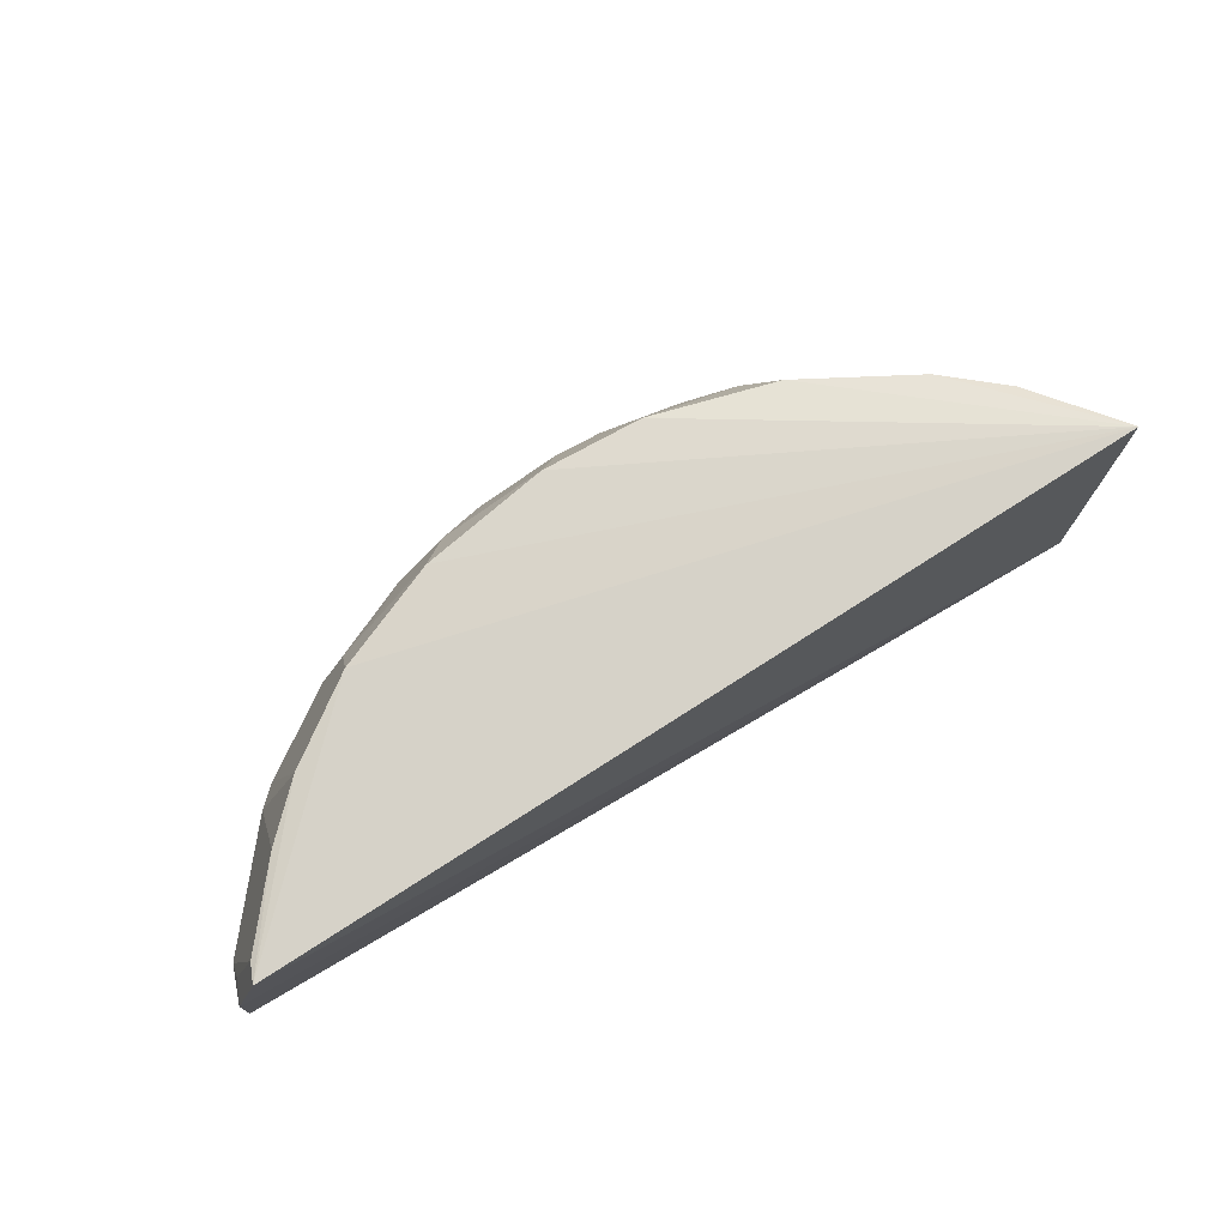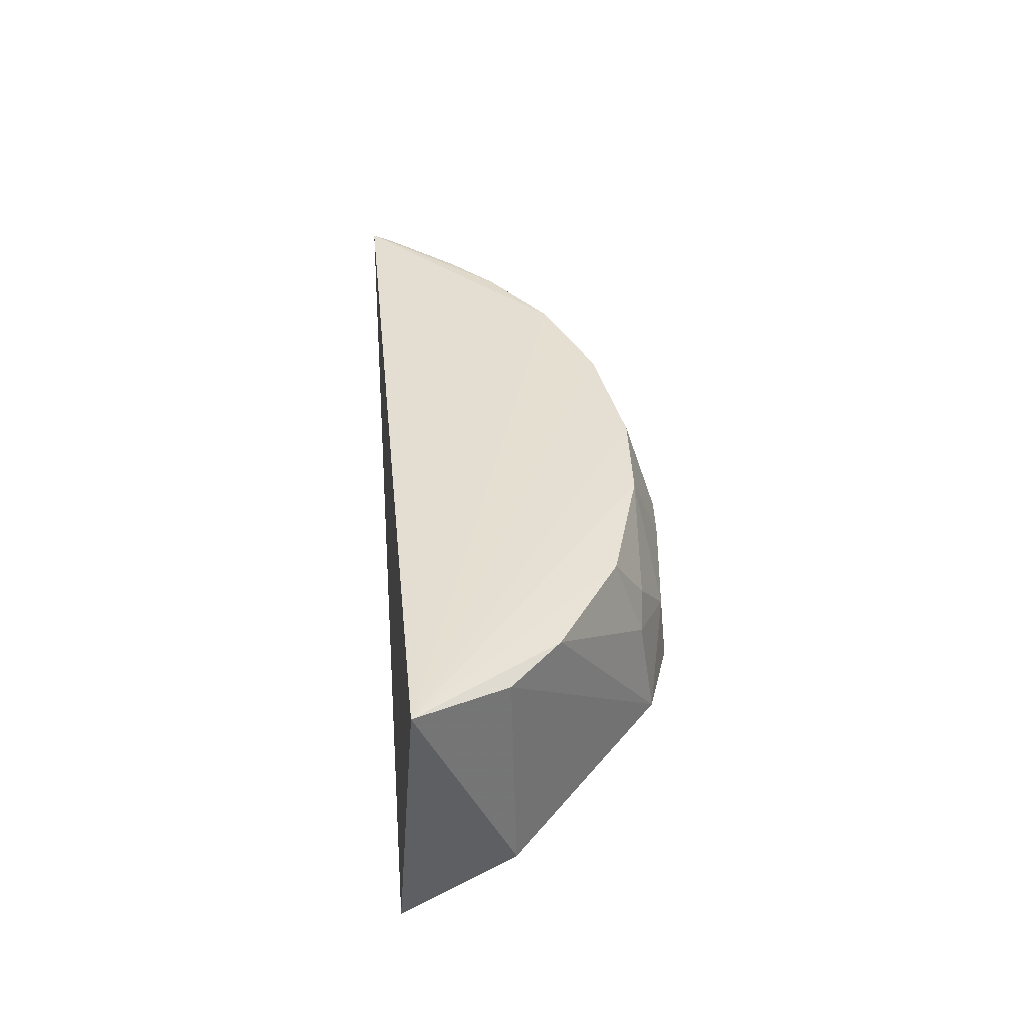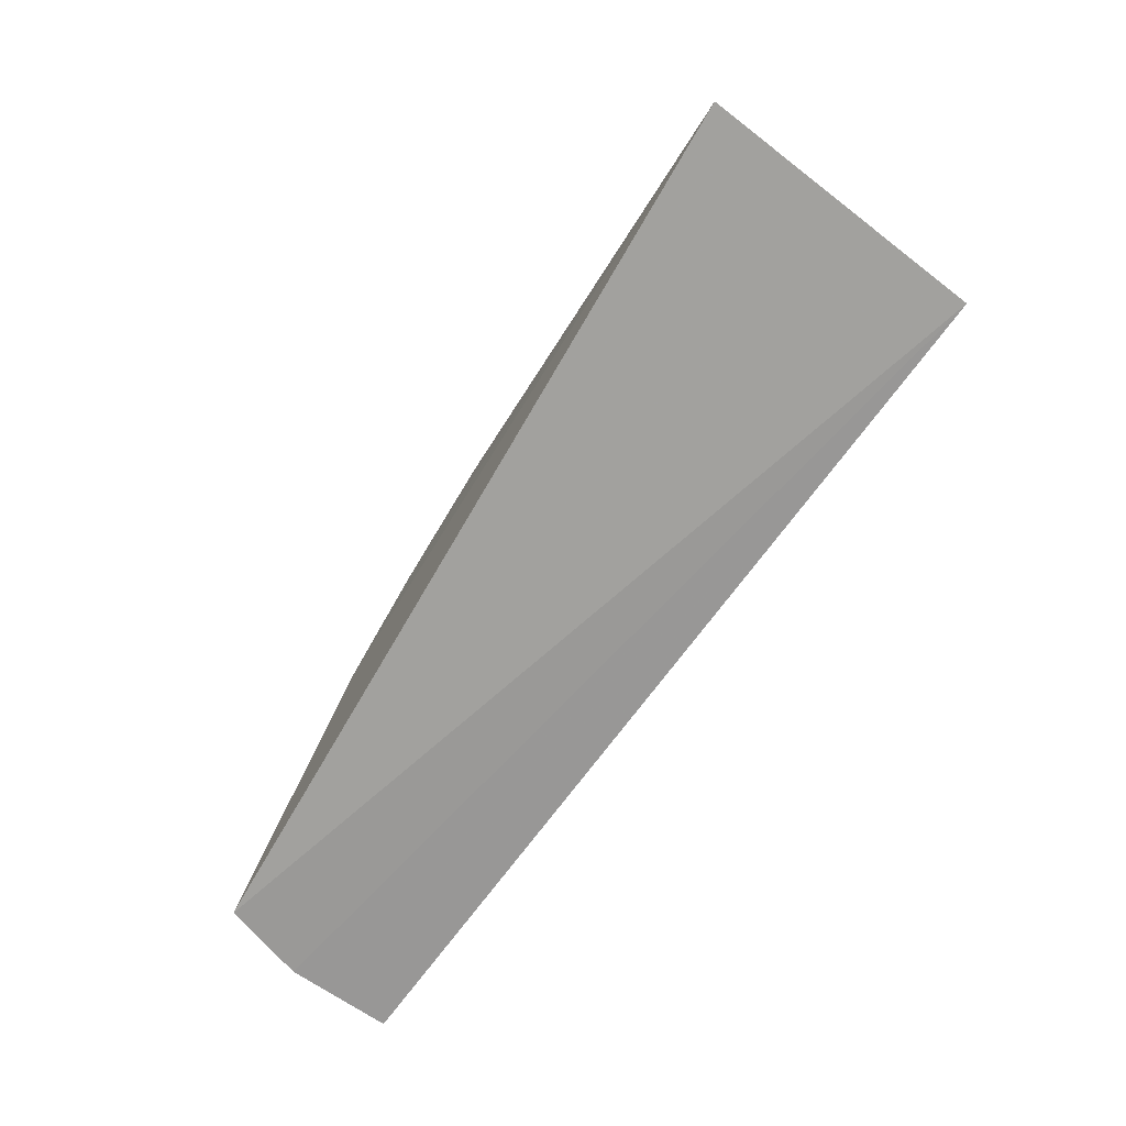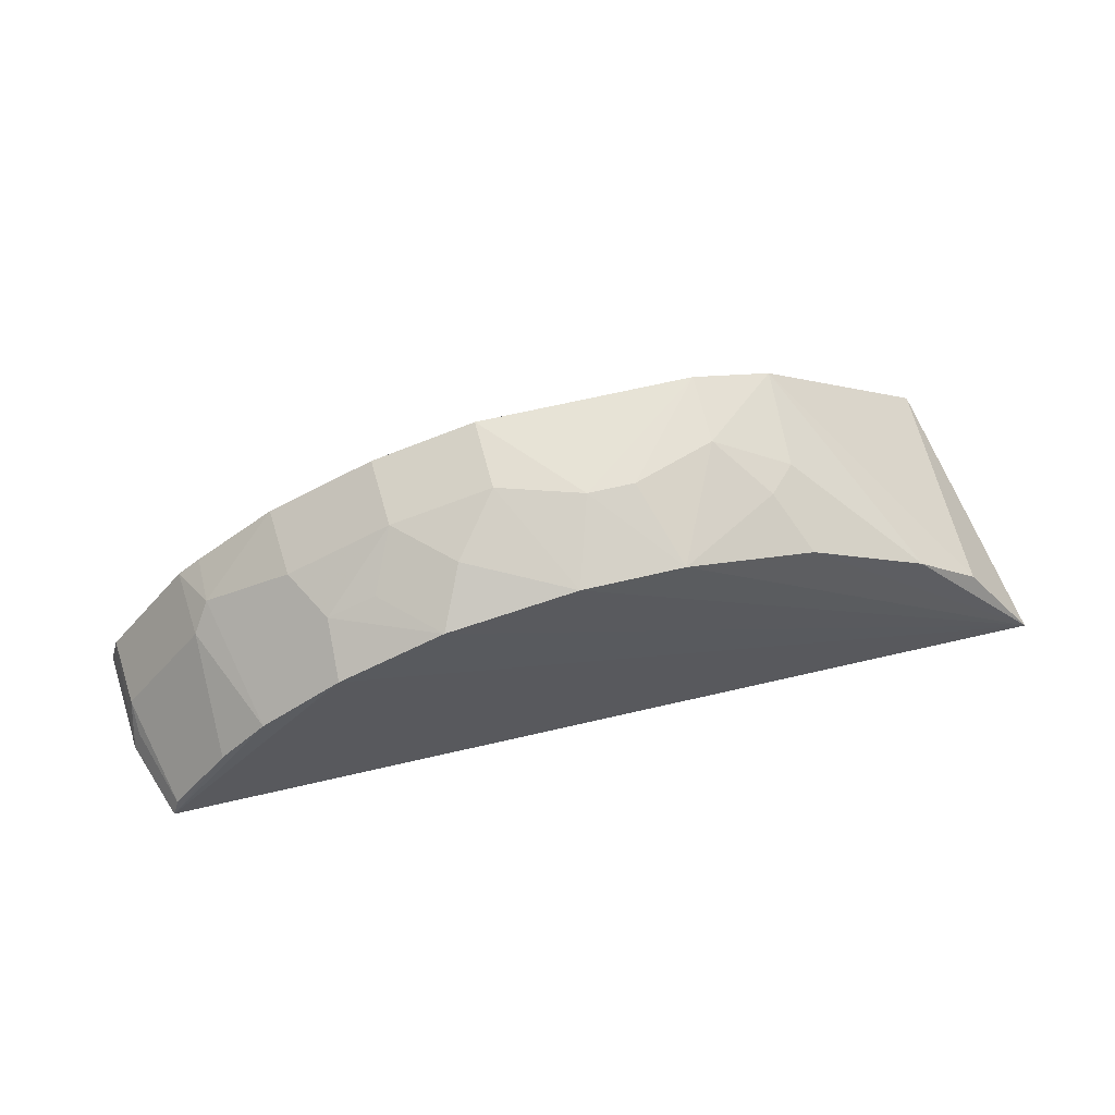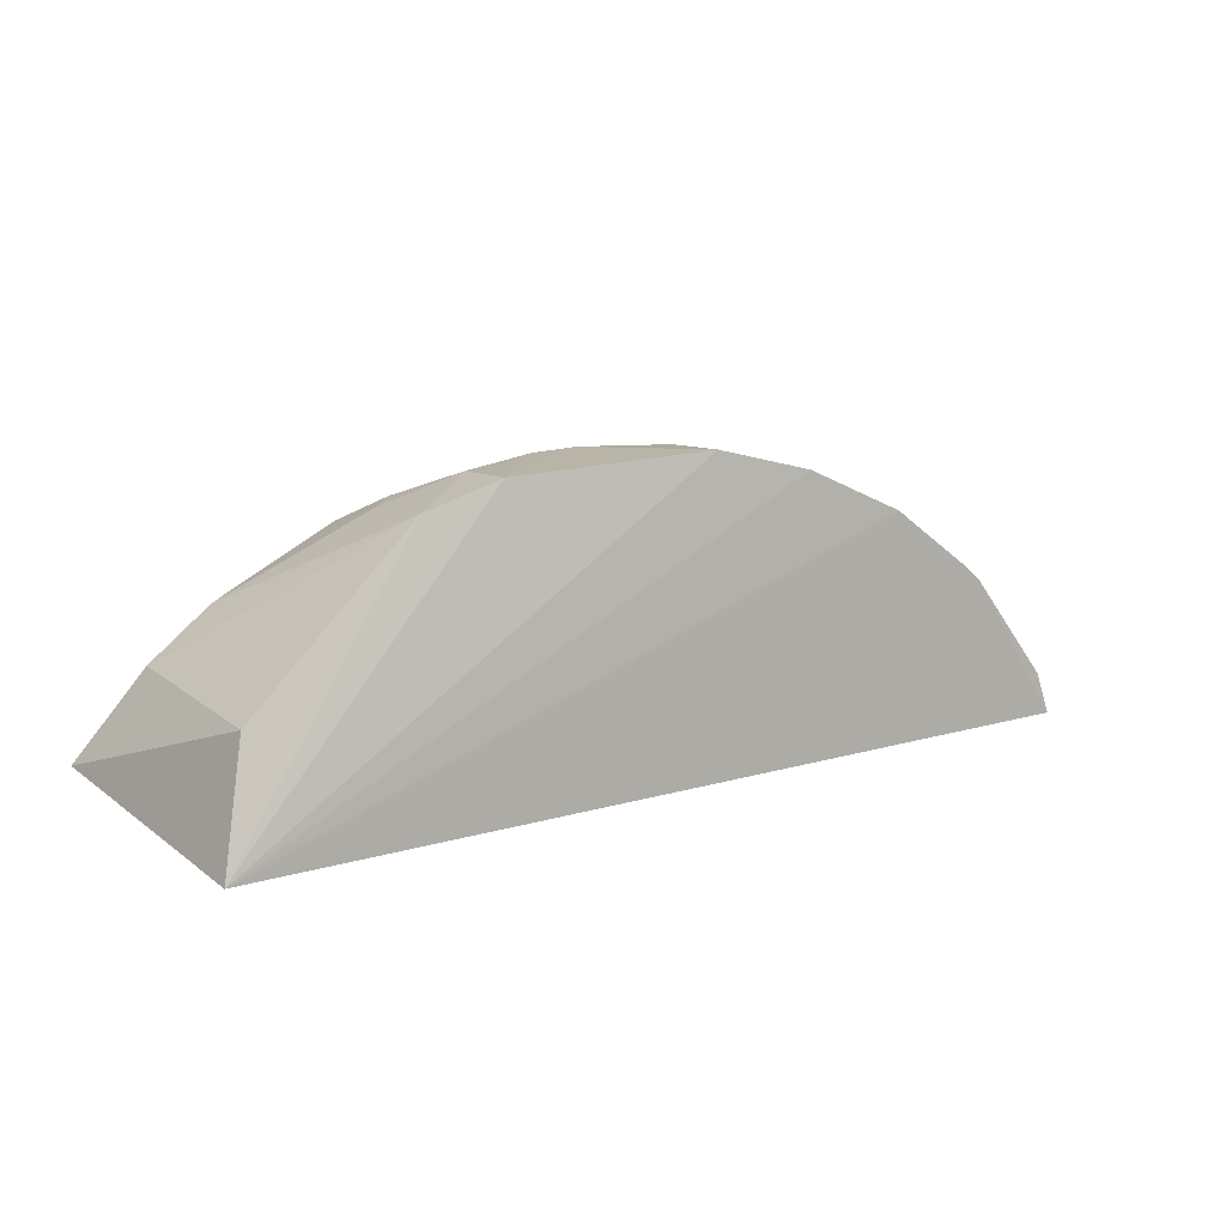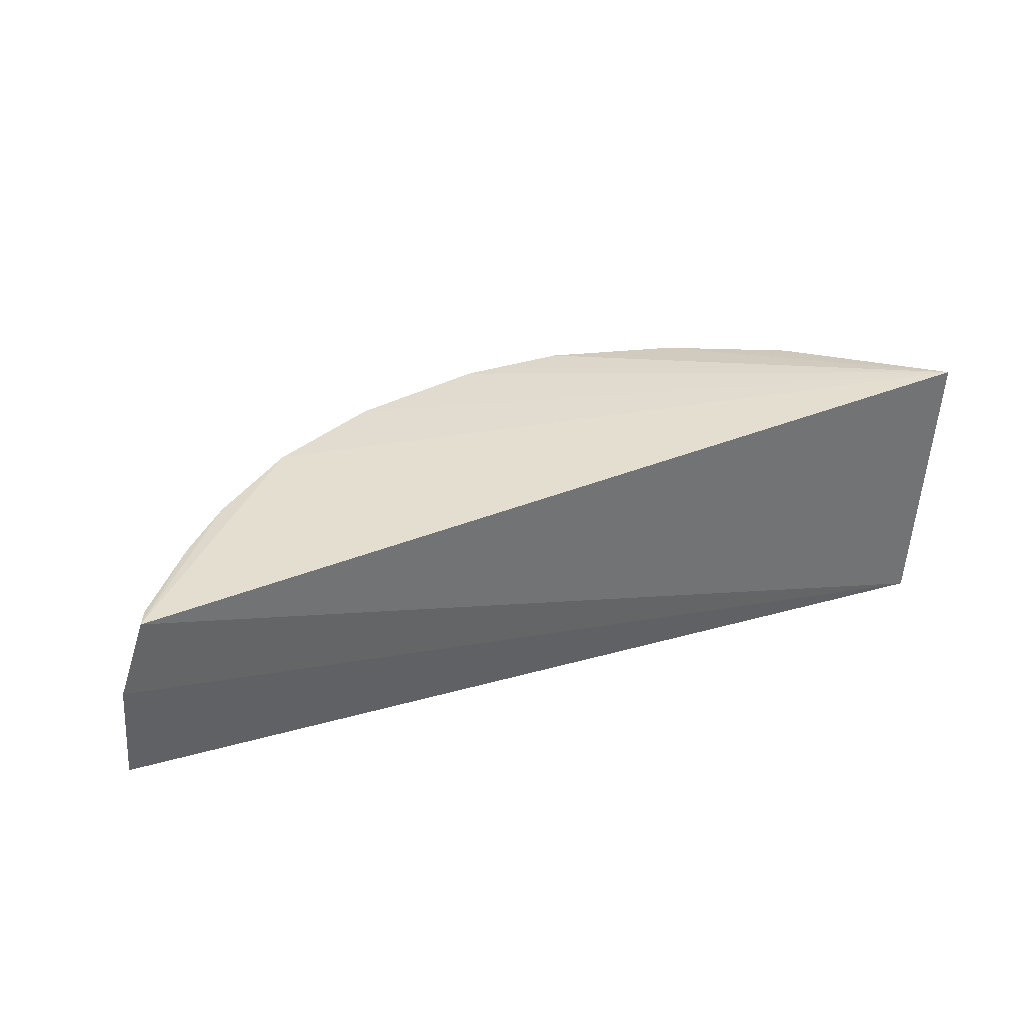
<metadata>
{"format":"obj","ext":"obj","renderer":"f3d","projection":"perspective","resolution":1024,"background":"white","views":[{"elev":76.9,"azim":-28.7,"up":"+Z"},{"elev":37.8,"azim":88.0,"up":"+Z"},{"elev":-67.5,"azim":57.7,"up":"+Y"},{"elev":60.4,"azim":-14.1,"up":"+Y"},{"elev":15.7,"azim":148.0,"up":"+Y"},{"elev":39.6,"azim":-20.4,"up":"+Z"}]}
</metadata>
<code>
v 0.2533 0.1677 -0.222
v 0.2395 0.1571 -0.3761
v 0.125 0.2976 -0.3402
v -0.03424 0.3056 -0.3015
v -0.2511 0.1374 -0.2847
v 0.1217 0.2744 -0.2416
v 0.2205 0.2181 -0.3554
v -0.2357 0.1373 -0.2393
v -0.2554 0.1392 -0.3435
v 0.1849 0.2415 -0.2377
v 0.08193 0.3052 -0.3015
v -0.07448 0.2756 -0.2411
v -0.0907 0.2934 -0.3402
v 0.1218 0.2898 -0.287
v 0.2183 0.2153 -0.2361
v -0.03475 0.3095 -0.3402
v -0.1315 0.2492 -0.2407
v 0.05165 0.2903 -0.2408
v -0.1477 0.2657 -0.3402
v -0.08928 0.2899 -0.302
v 0.107 0.2907 -0.2715
v 0.08243 0.3091 -0.3402
v 0.01107 0.3067 -0.286
v -0.2006 0.2199 -0.3025
v -0.003931 0.2904 -0.2409
v -0.1909 0.2325 -0.3402
v -0.05975 0.2918 -0.2711
v -0.1301 0.2625 -0.2717
v 0.03662 0.3064 -0.286
v -0.2467 0.1598 -0.3022
v -0.2004 0.1894 -0.2419
v -0.1909 0.2325 -0.314
v -0.104 0.2738 -0.272
v -0.1454 0.2627 -0.3019
v -0.2462 0.1505 -0.2864
v -0.2496 0.162 -0.3402
v -0.1749 0.2163 -0.2417
v -0.2318 0.148 -0.241
v -0.2035 0.2221 -0.3402
f 7 1 2
f 7 2 3
f 8 5 2
f 8 2 1
f 9 2 5
f 10 6 1
f 14 10 3
f 14 6 10
f 14 3 11
f 15 7 3
f 15 3 10
f 15 10 1
f 15 1 7
f 16 2 13
f 17 8 1
f 17 1 12
f 18 1 6
f 19 13 2
f 20 16 13
f 20 4 16
f 21 14 11
f 21 6 14
f 21 18 6
f 21 11 18
f 22 11 3
f 22 3 2
f 22 2 16
f 23 16 4
f 23 22 16
f 25 12 1
f 25 1 18
f 25 18 23
f 25 23 4
f 26 19 2
f 26 2 9
f 27 20 12
f 27 4 20
f 27 25 4
f 27 12 25
f 28 17 12
f 29 11 22
f 29 22 23
f 29 23 18
f 29 18 11
f 31 24 30
f 32 19 26
f 33 28 12
f 33 12 20
f 33 20 28
f 34 28 20
f 34 19 32
f 34 20 13
f 34 13 19
f 35 30 5
f 36 9 5
f 36 5 30
f 36 30 24
f 37 31 8
f 37 8 17
f 37 24 31
f 37 32 24
f 37 34 32
f 37 17 28
f 37 28 34
f 38 31 30
f 38 8 31
f 38 30 35
f 38 35 5
f 38 5 8
f 39 26 9
f 39 9 36
f 39 32 26
f 39 36 24
f 39 24 32

</code>
